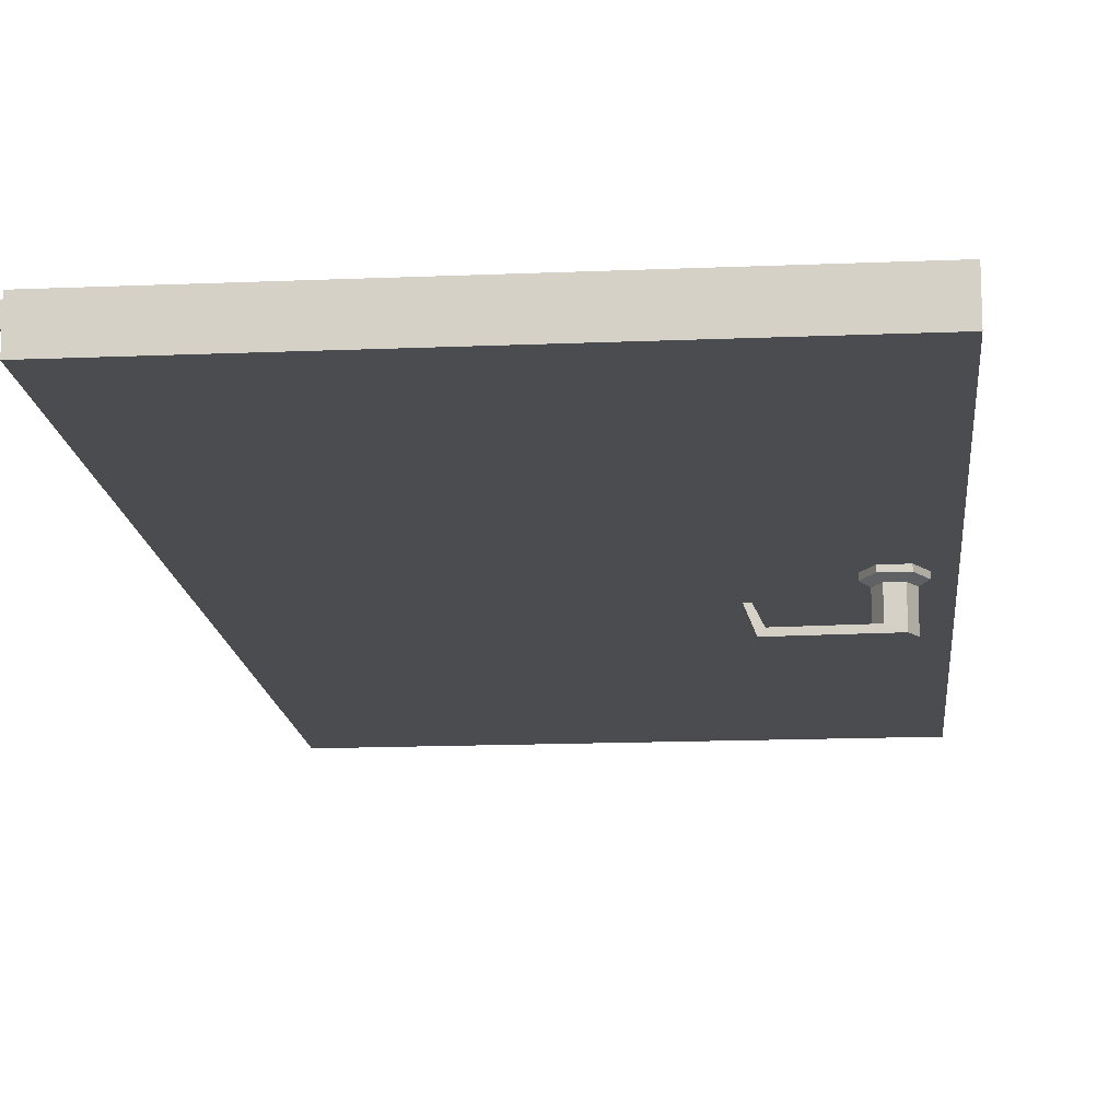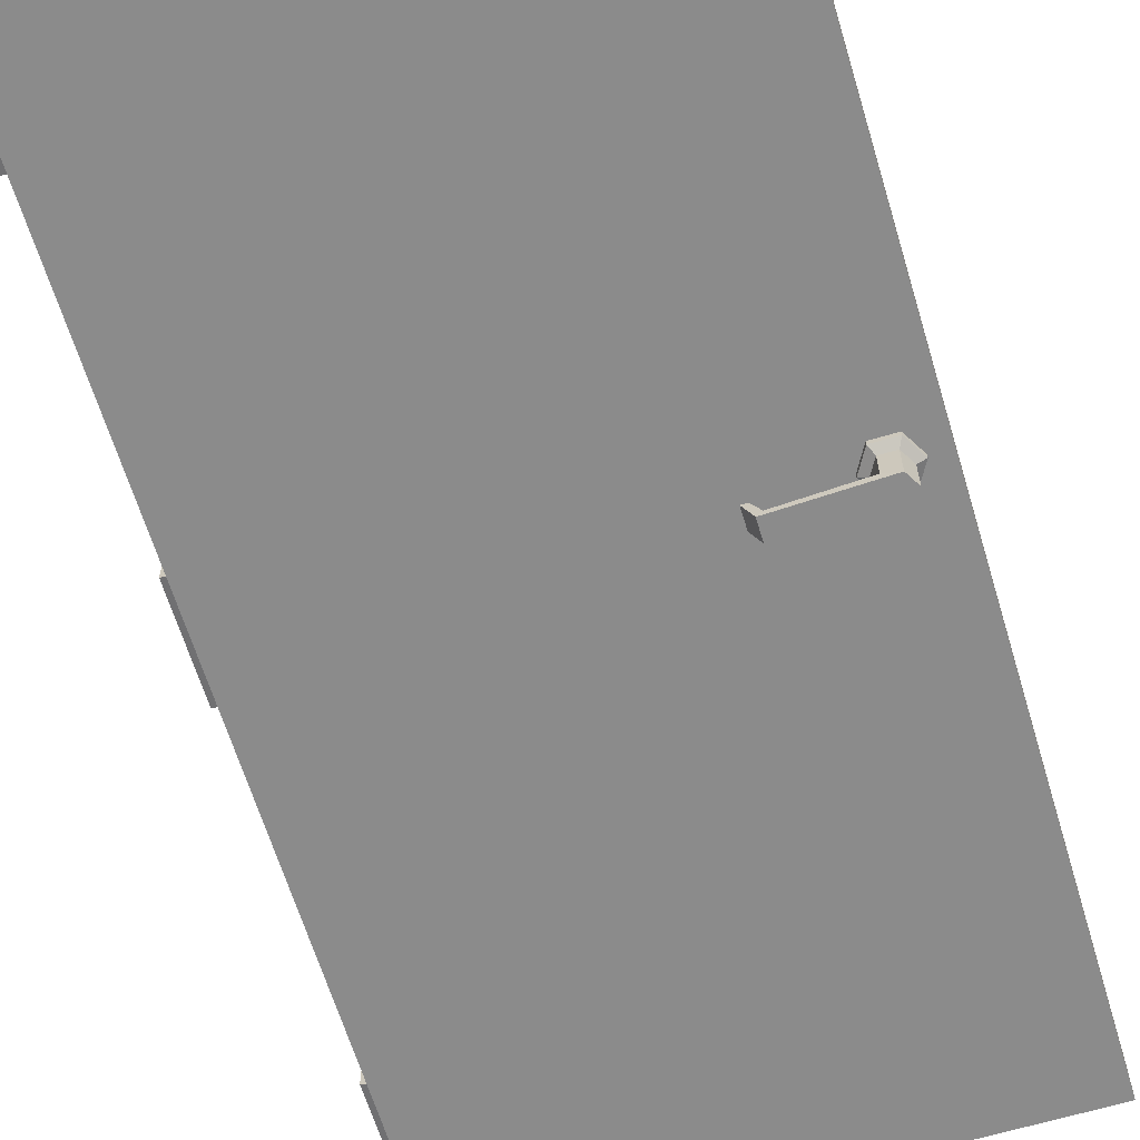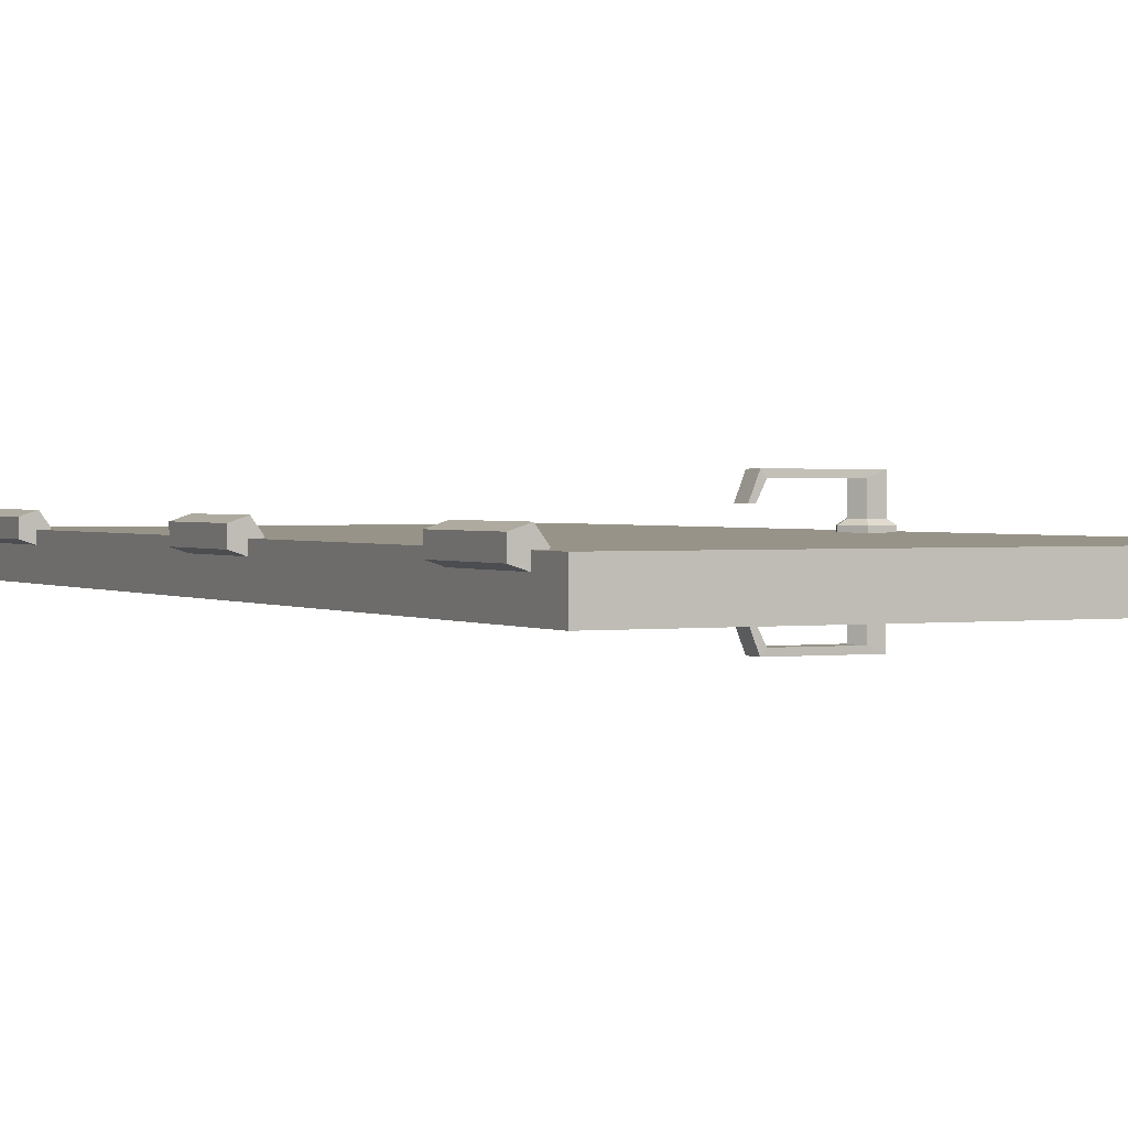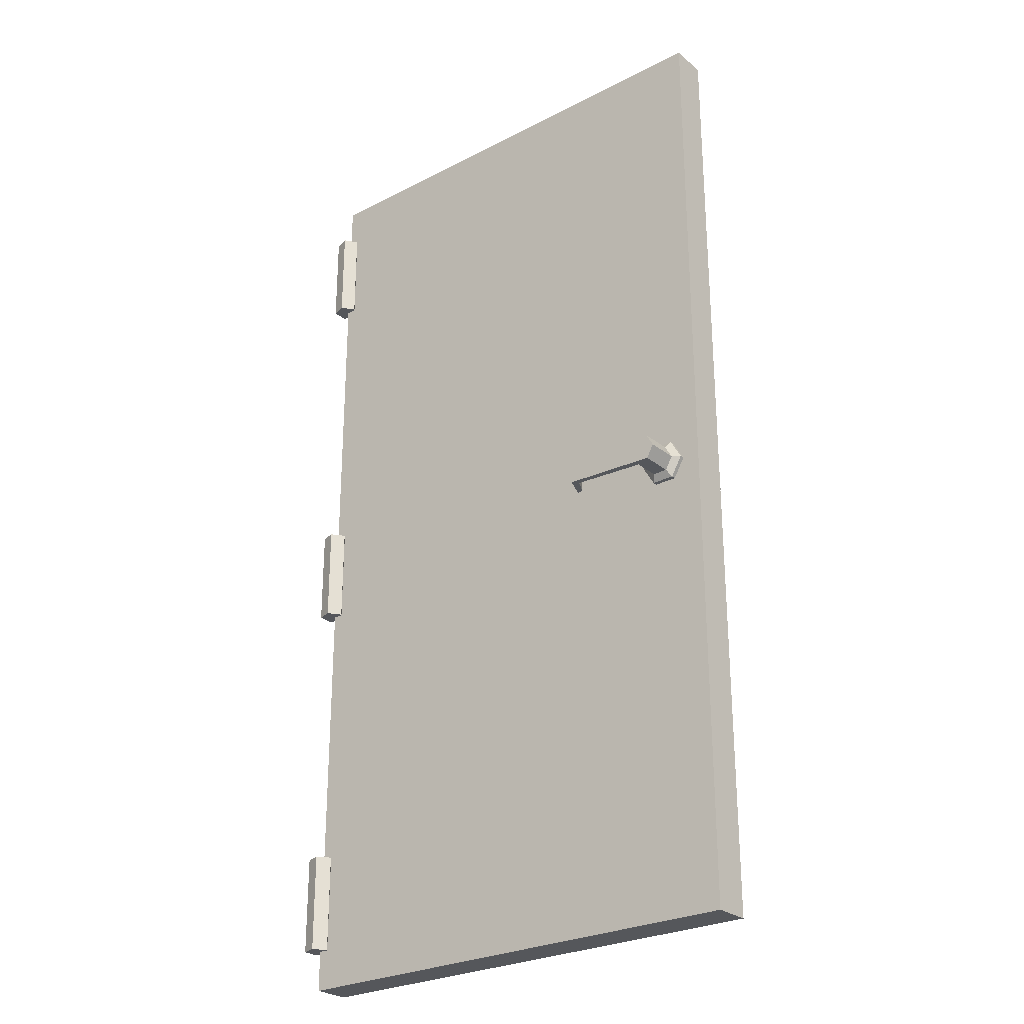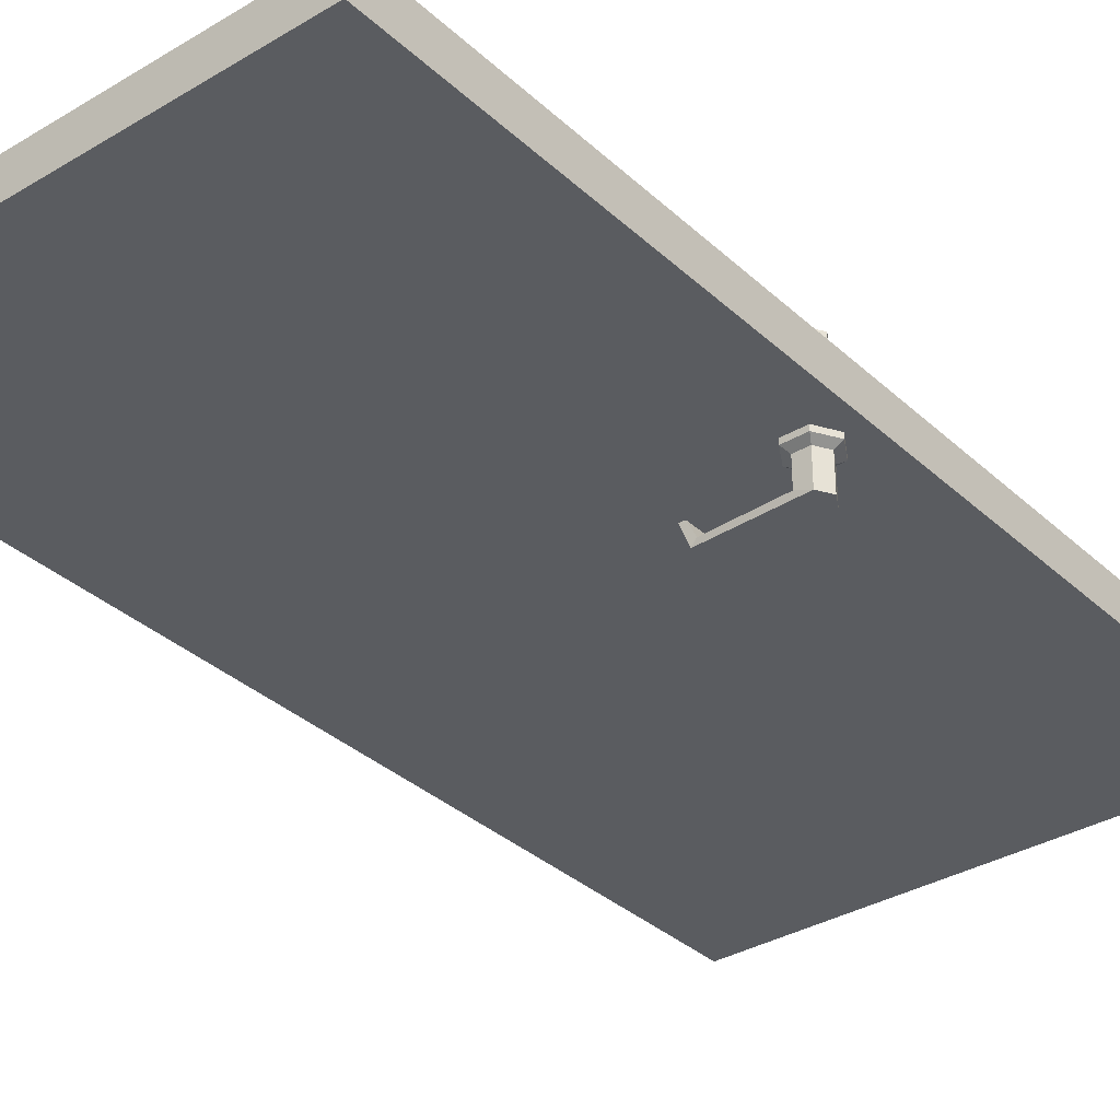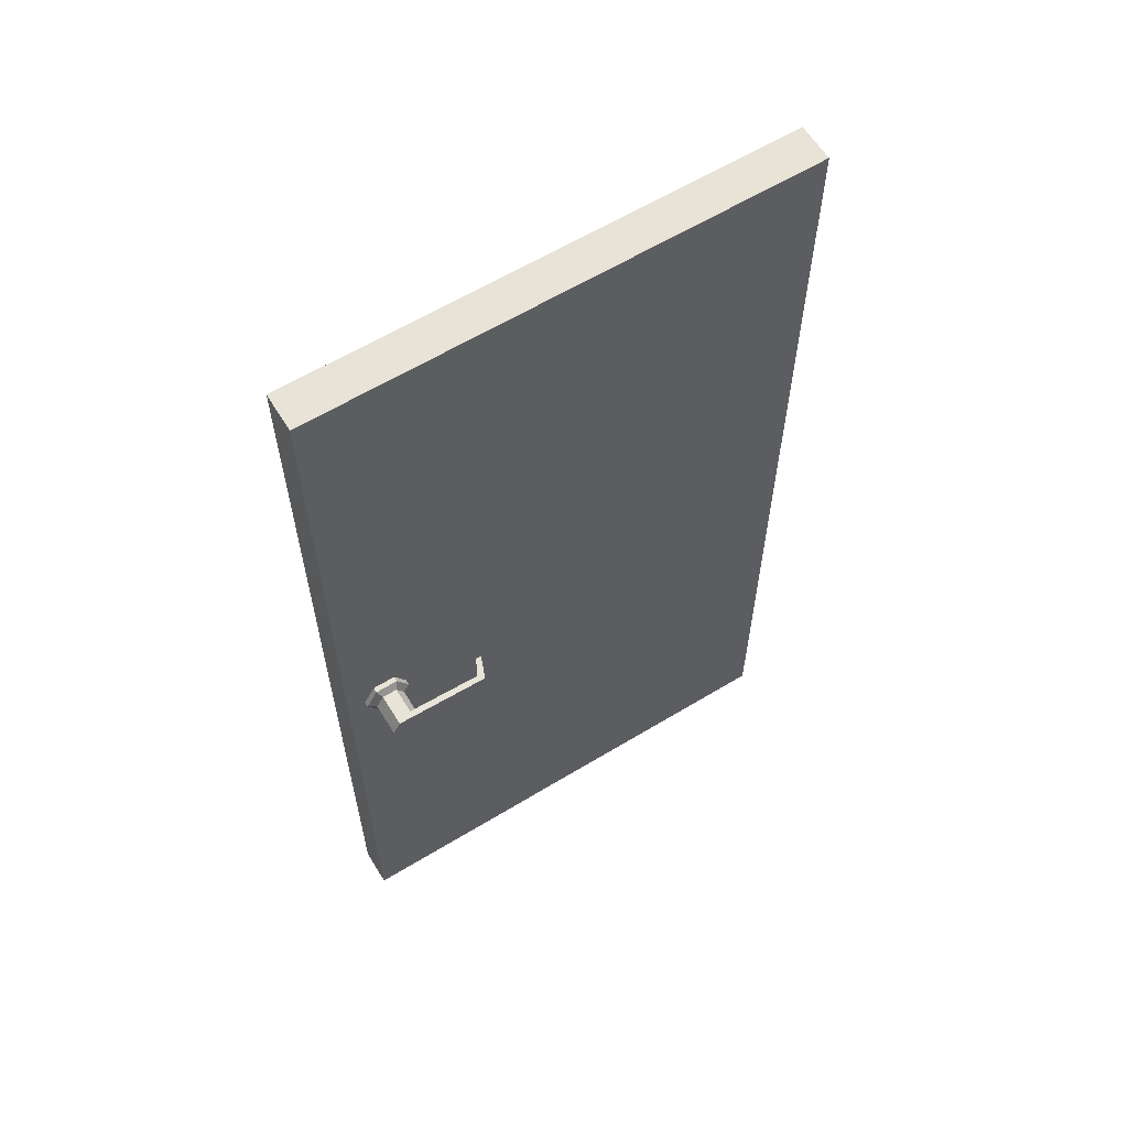
<metadata>
{"format":"obj","ext":"obj","renderer":"f3d","projection":"perspective","resolution":1024,"background":"white","views":[{"elev":-15.0,"azim":5.2,"up":"+Z"},{"elev":-63.9,"azim":16.8,"up":"+Z"},{"elev":1.4,"azim":-26.6,"up":"+Z"},{"elev":-26.8,"azim":38.8,"up":"+Y"},{"elev":-33.9,"azim":39.1,"up":"+Z"},{"elev":61.5,"azim":148.3,"up":"+Y"}]}
</metadata>
<code>
v 94.36 98.07 -7.657
v 89.77 98.07 -7.657
v 87.47 94.09 -7.657
v 89.77 90.11 -7.657
v 94.36 90.11 -7.657
v 96.65 94.09 -7.657
v 94.36 98.07 -8.704
v 89.77 98.07 -8.704
v 87.47 94.09 -8.704
v 89.77 90.11 -8.704
v 94.36 90.11 -8.704
v 96.65 94.09 -8.704
v 93.56 96.69 -9.643
v 90.56 96.69 -9.643
v 89.07 94.09 -9.643
v 90.56 91.5 -9.643
v 93.56 91.5 -9.643
v 95.06 94.09 -9.643
v 93.56 96.69 -16.24
v 93.56 91.5 -16.24
v 95.06 94.09 -16.24
v 90.56 96.69 -15.03
v 89.07 94.09 -15.03
v 90.56 91.5 -15.03
v 75.56 95.99 -15.03
v 74.54 95.99 -16.24
v 75.56 92.19 -15.03
v 74.54 92.19 -16.24
v 73.92 95.99 -11.76
v 72.71 95.99 -11.67
v 73.92 92.19 -11.76
v 72.71 92.19 -11.67
v 94.36 98.07 -0.1025
v 89.77 98.07 -0.1025
v 87.47 94.09 -0.1025
v 89.77 90.11 -0.1025
v 94.36 90.11 -0.1025
v 96.65 94.09 -0.1025
v 94.36 98.07 0.9446
v 89.77 98.07 0.9446
v 87.47 94.09 0.9446
v 89.77 90.11 0.9446
v 94.36 90.11 0.9446
v 96.65 94.09 0.9446
v 93.56 96.69 1.883
v 90.56 96.69 1.883
v 89.07 94.09 1.883
v 90.56 91.5 1.883
v 93.56 91.5 1.883
v 95.06 94.09 1.883
v 93.56 96.69 8.485
v 93.56 91.5 8.485
v 95.06 94.09 8.485
v 90.56 96.69 7.272
v 89.07 94.09 7.272
v 90.56 91.5 7.272
v 75.56 95.99 7.272
v 74.54 95.99 8.485
v 75.56 92.19 7.272
v 74.54 92.19 8.485
v 73.92 95.99 3.998
v 72.71 95.99 3.911
v 73.92 92.19 3.998
v 72.71 92.19 3.911
v 0.000122 0 5.6e-05
v 100.3 0 5.6e-05
v 0.000122 196.7 5.6e-05
v 100.3 196.7 5.6e-05
v 0.000122 196.7 -7.657
v 100.3 196.7 -7.657
v 0.000122 0 -7.657
v 100.3 0 -7.657
v 0.3478 167.5 -2.277
v -2.636 167.5 -1.308
v -2.636 167.5 1.829
v 0.3478 167.5 2.798
v 2.192 167.5 0.2605
v 0.3478 187.5 -2.277
v -2.636 187.5 -1.308
v -2.636 187.5 1.829
v 0.3478 187.5 2.798
v 2.192 187.5 0.2605
v -0.4768 167.5 0.2605
v -0.4768 187.5 0.2605
v 0.3478 85.26 -2.277
v -2.636 85.26 -1.308
v -2.636 85.26 1.829
v 0.3478 85.26 2.798
v 2.192 85.26 0.2605
v 0.3478 105.3 -2.277
v -2.636 105.3 -1.308
v -2.636 105.3 1.829
v 0.3478 105.3 2.798
v 2.192 105.3 0.2605
v -0.4768 85.26 0.2605
v -0.4768 105.3 0.2605
v 0.3478 8.214 -2.277
v -2.636 8.214 -1.308
v -2.636 8.214 1.829
v 0.3478 8.214 2.798
v 2.192 8.214 0.2605
v 0.3478 28.21 -2.277
v -2.636 28.21 -1.308
v -2.636 28.21 1.829
v 0.3478 28.21 2.798
v 2.192 28.21 0.2605
v -0.4768 8.214 0.2605
v -0.4768 28.21 0.2605
f 1 7 8 2
f 2 8 9 3
f 3 9 10 4
f 4 10 11 5
f 5 11 12 6
f 6 12 7 1
f 21 20 19
f 7 13 14 8
f 8 14 15 9
f 9 15 16 10
f 10 16 17 11
f 11 17 18 12
f 12 18 13 7
f 22 14 13 19
f 30 32 31 29
f 20 17 16 24
f 21 18 17 20
f 13 18 21 19
f 14 22 23 15
f 15 23 24 16
f 22 25 23
f 24 23 27
f 25 27 23
f 19 26 25 22
f 24 27 28 20
f 28 26 19 20
f 29 31 27 25
f 26 30 29 25
f 27 31 32 28
f 30 26 28 32
f 33 34 40 39
f 34 35 41 40
f 35 36 42 41
f 36 37 43 42
f 37 38 44 43
f 38 33 39 44
f 53 51 52
f 39 40 46 45
f 40 41 47 46
f 41 42 48 47
f 42 43 49 48
f 43 44 50 49
f 44 39 45 50
f 54 51 45 46
f 62 61 63 64
f 52 56 48 49
f 53 52 49 50
f 45 51 53 50
f 46 47 55 54
f 47 48 56 55
f 54 55 57
f 56 59 55
f 57 55 59
f 51 54 57 58
f 56 52 60 59
f 60 52 51 58
f 61 57 59 63
f 58 57 61 62
f 59 60 64 63
f 62 64 60 58
f 65 66 68 67
f 67 68 70 69
f 69 70 72 71
f 71 72 66 65
f 66 72 70 68
f 71 65 67 69
f 73 74 79 78
f 74 75 80 79
f 75 76 81 80
f 76 77 82 81
f 77 73 78 82
f 74 73 83
f 75 74 83
f 76 75 83
f 77 76 83
f 73 77 83
f 78 79 84
f 79 80 84
f 80 81 84
f 81 82 84
f 82 78 84
f 85 86 91 90
f 86 87 92 91
f 87 88 93 92
f 88 89 94 93
f 89 85 90 94
f 86 85 95
f 87 86 95
f 88 87 95
f 89 88 95
f 85 89 95
f 90 91 96
f 91 92 96
f 92 93 96
f 93 94 96
f 94 90 96
f 97 98 103 102
f 98 99 104 103
f 99 100 105 104
f 100 101 106 105
f 101 97 102 106
f 98 97 107
f 99 98 107
f 100 99 107
f 101 100 107
f 97 101 107
f 102 103 108
f 103 104 108
f 104 105 108
f 105 106 108
f 106 102 108

</code>
